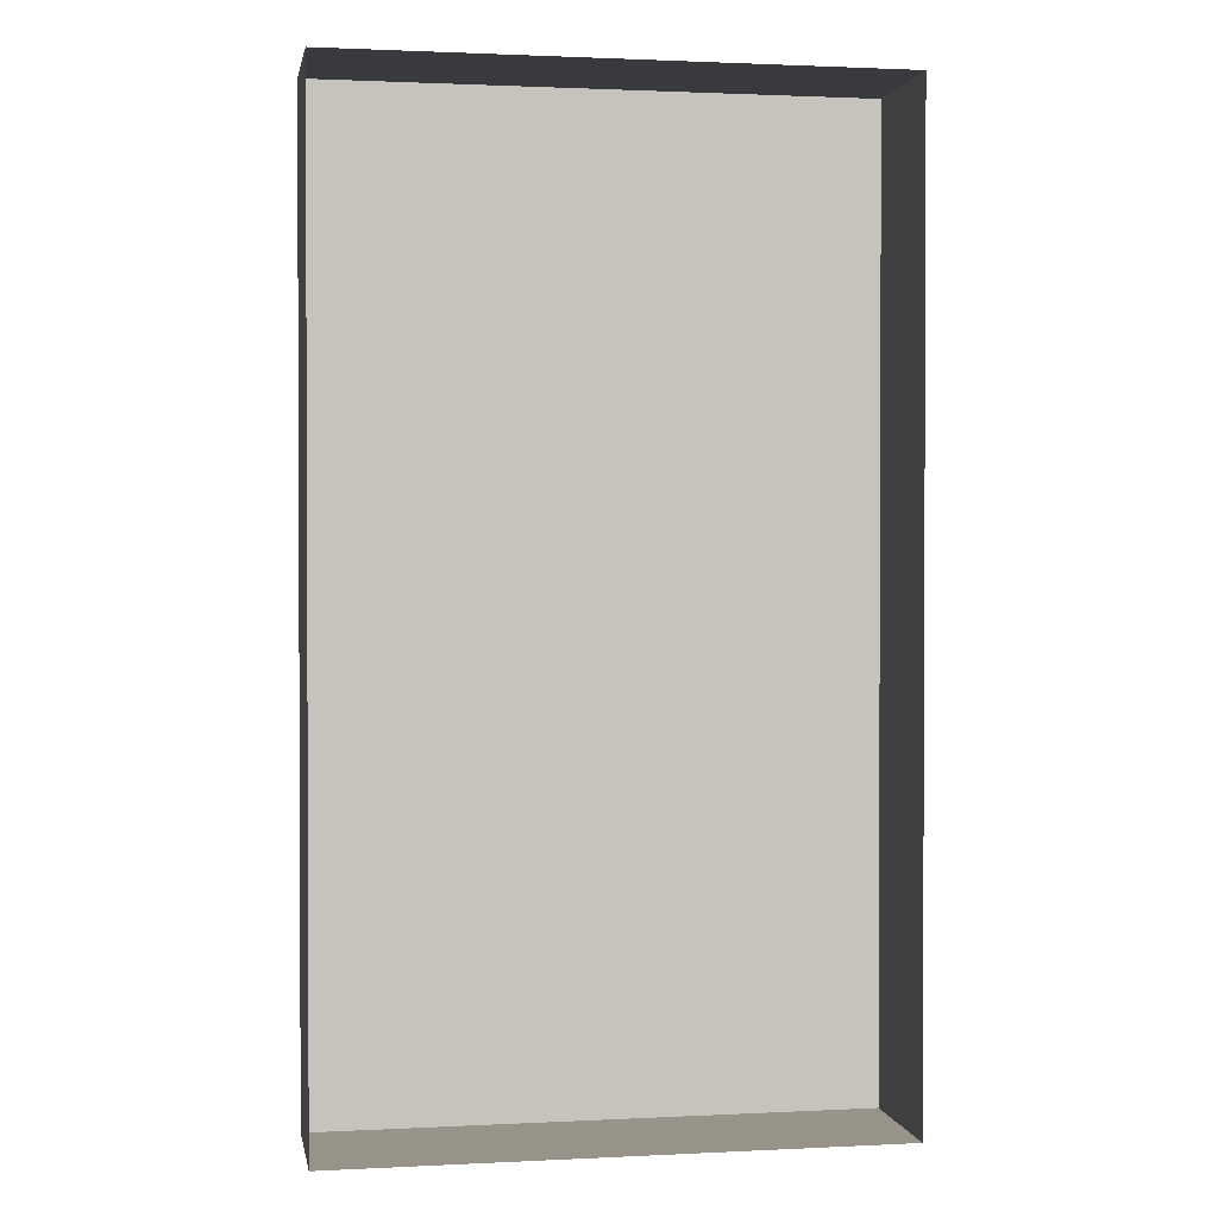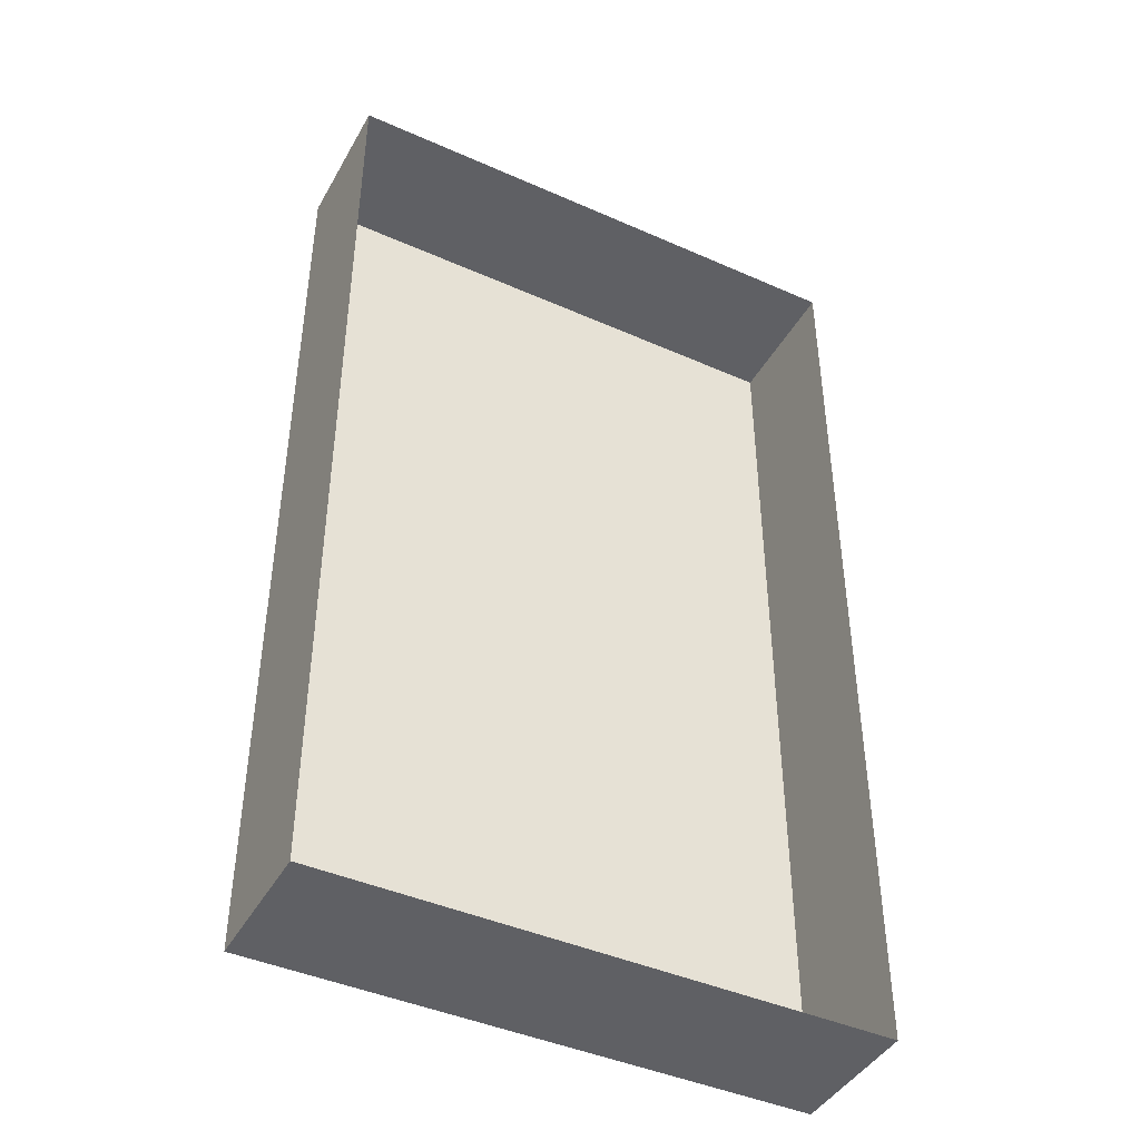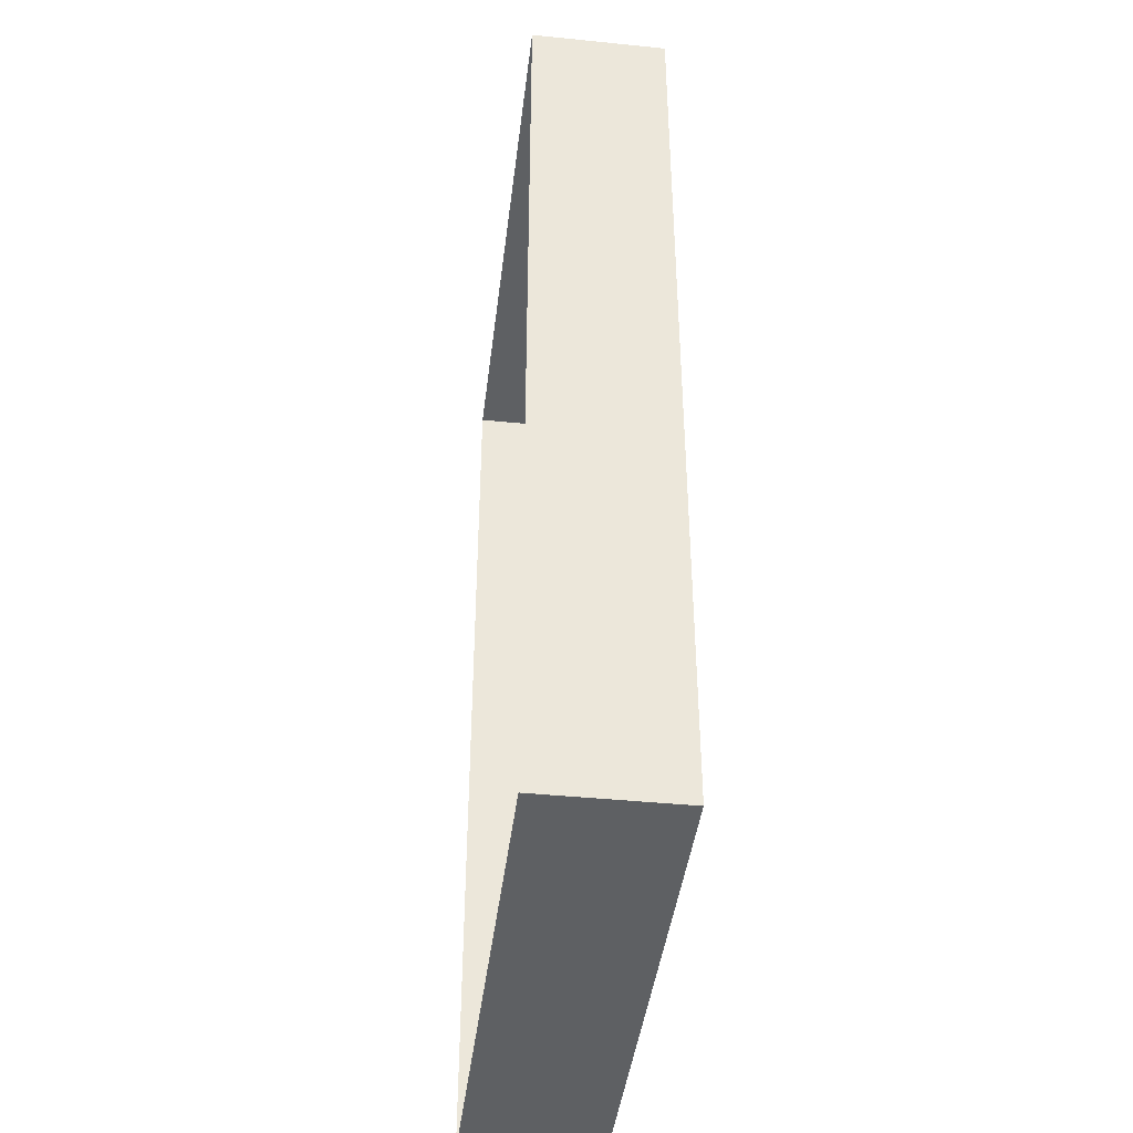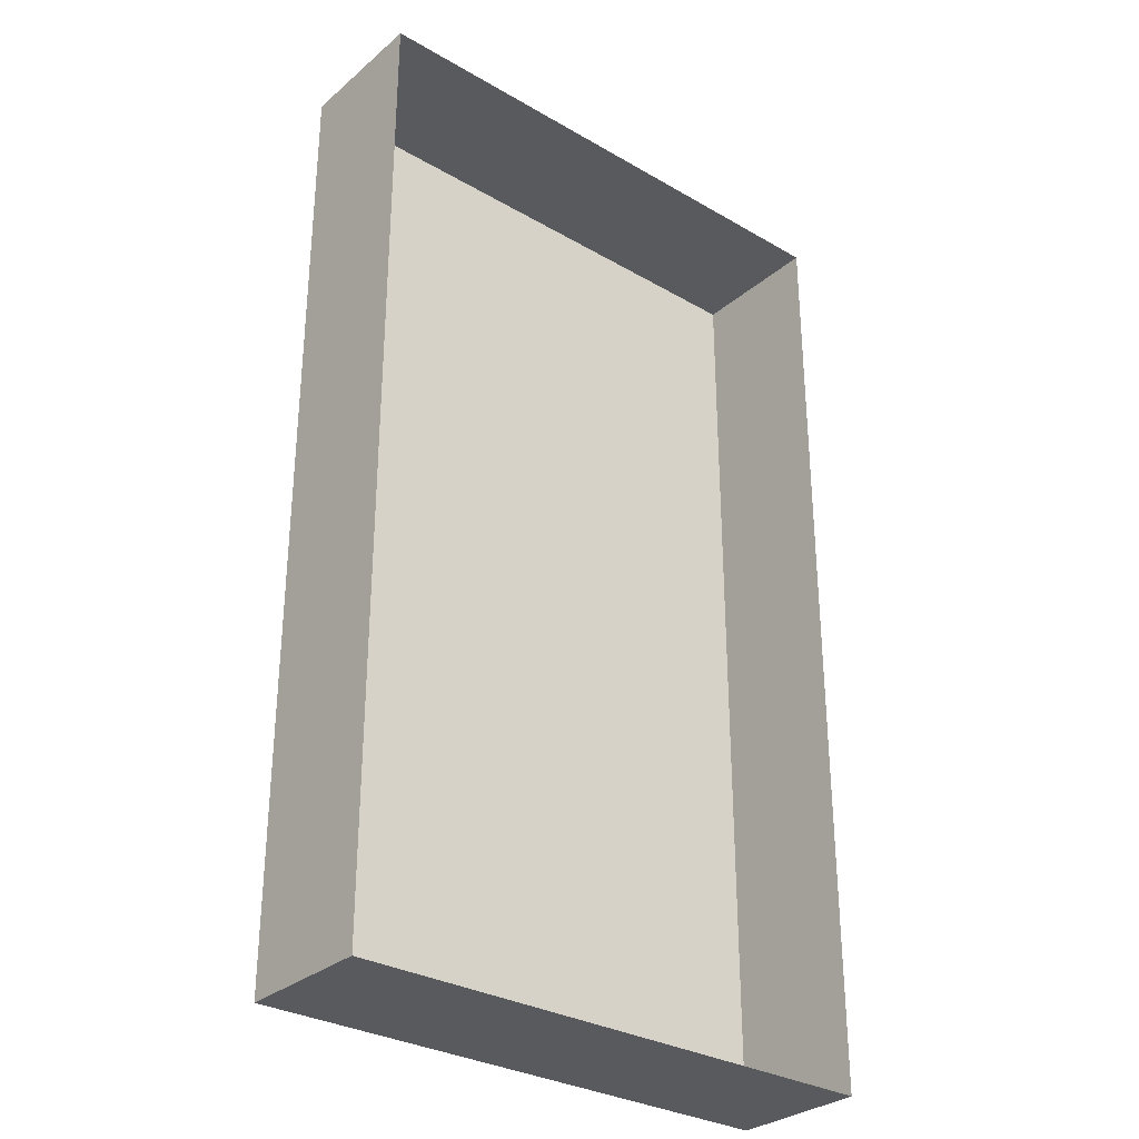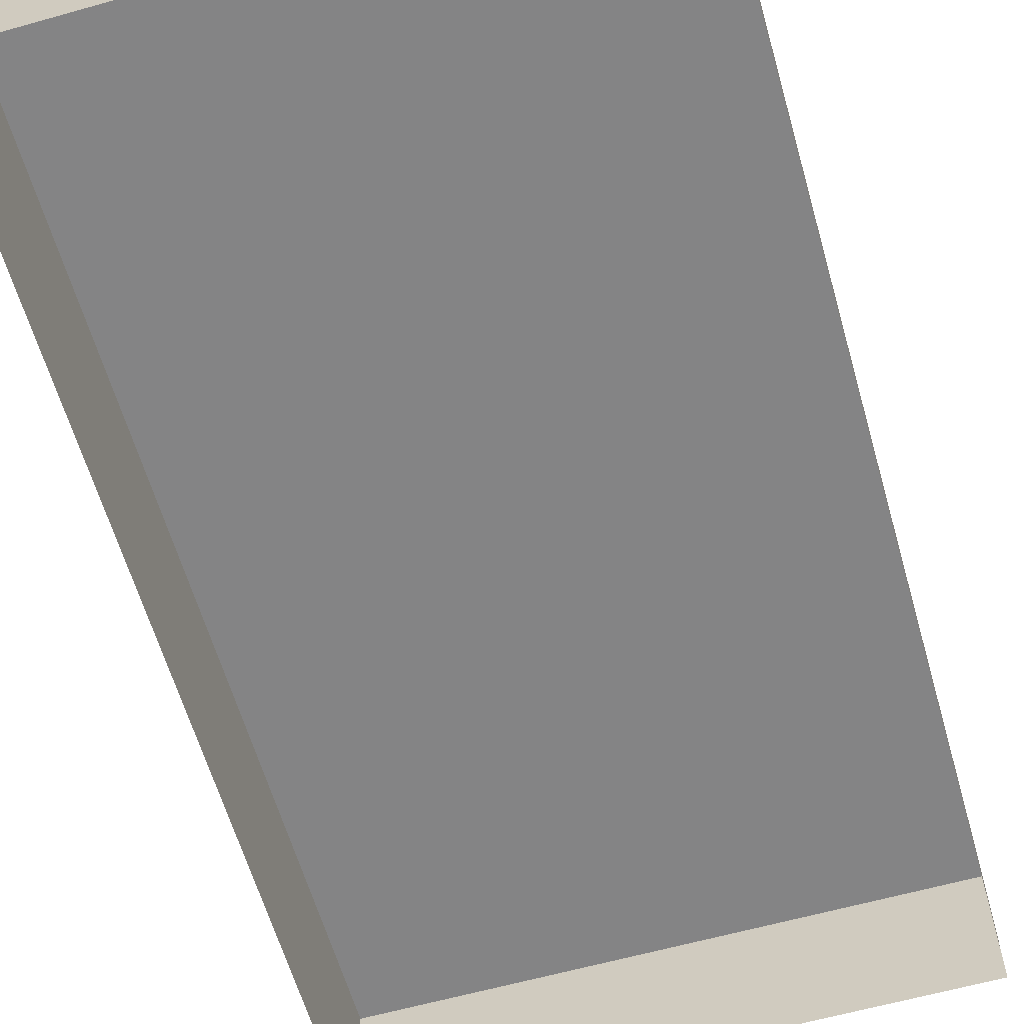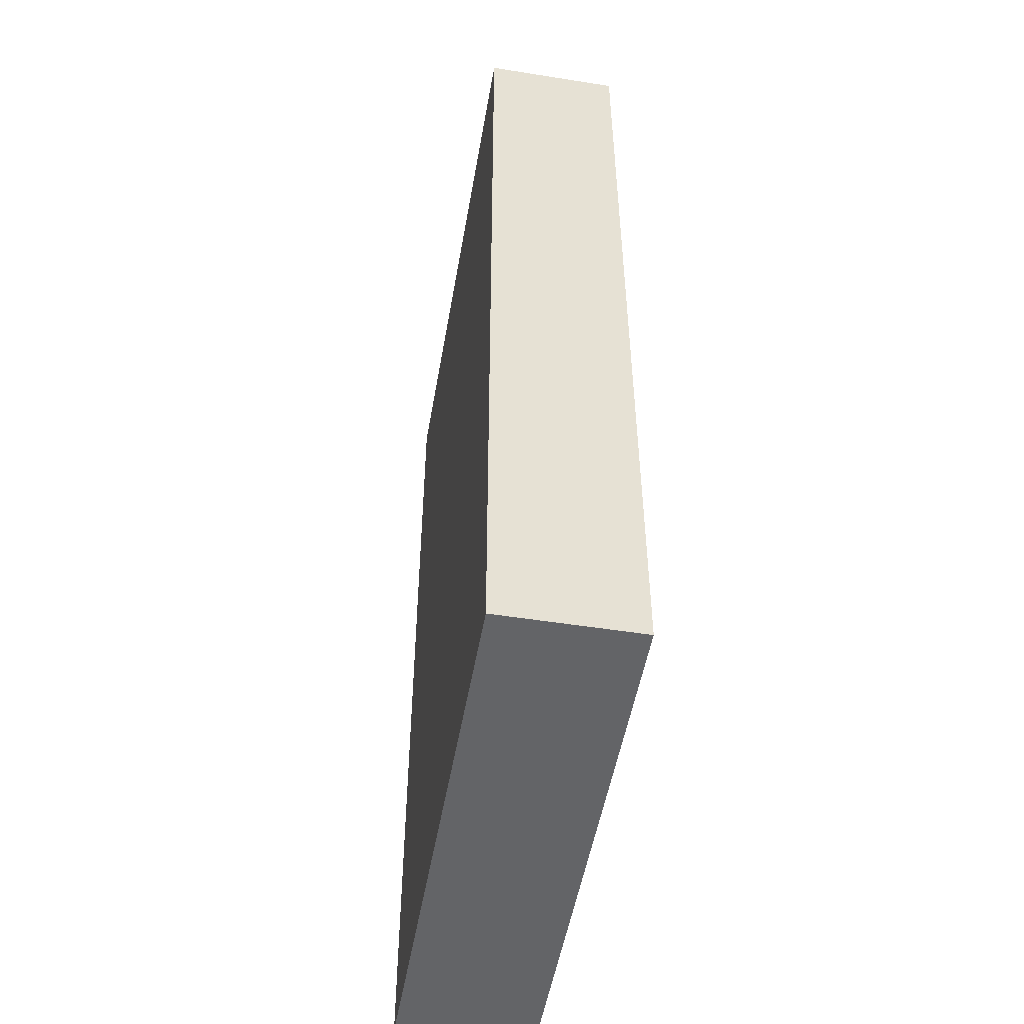
<metadata>
{"format":"obj","ext":"obj","renderer":"f3d","projection":"perspective","resolution":1024,"background":"white","views":[{"elev":1.4,"azim":169.7,"up":"+Y"},{"elev":-43.4,"azim":152.4,"up":"+Y"},{"elev":-42.4,"azim":-96.9,"up":"+Y"},{"elev":-30.7,"azim":140.2,"up":"+Y"},{"elev":-61.5,"azim":16.0,"up":"+Z"},{"elev":-51.2,"azim":80.2,"up":"+Y"}]}
</metadata>
<code>
o Power_Box_Cube.003
v -0.25 0 0.125
v -0.25 0 0
v 0.25 0 0
v 0.25 0 0.125
v -0.25 0.875 0.125
v -0.25 0.875 0
v 0.25 0.875 0
v 0.25 0.875 0.125
f 6 1 5
f 8 3 7
f 5 4 8
f 2 4 1
f 7 5 8
f 6 2 1
f 8 4 3
f 5 1 4
f 2 3 4
f 7 6 5

</code>
